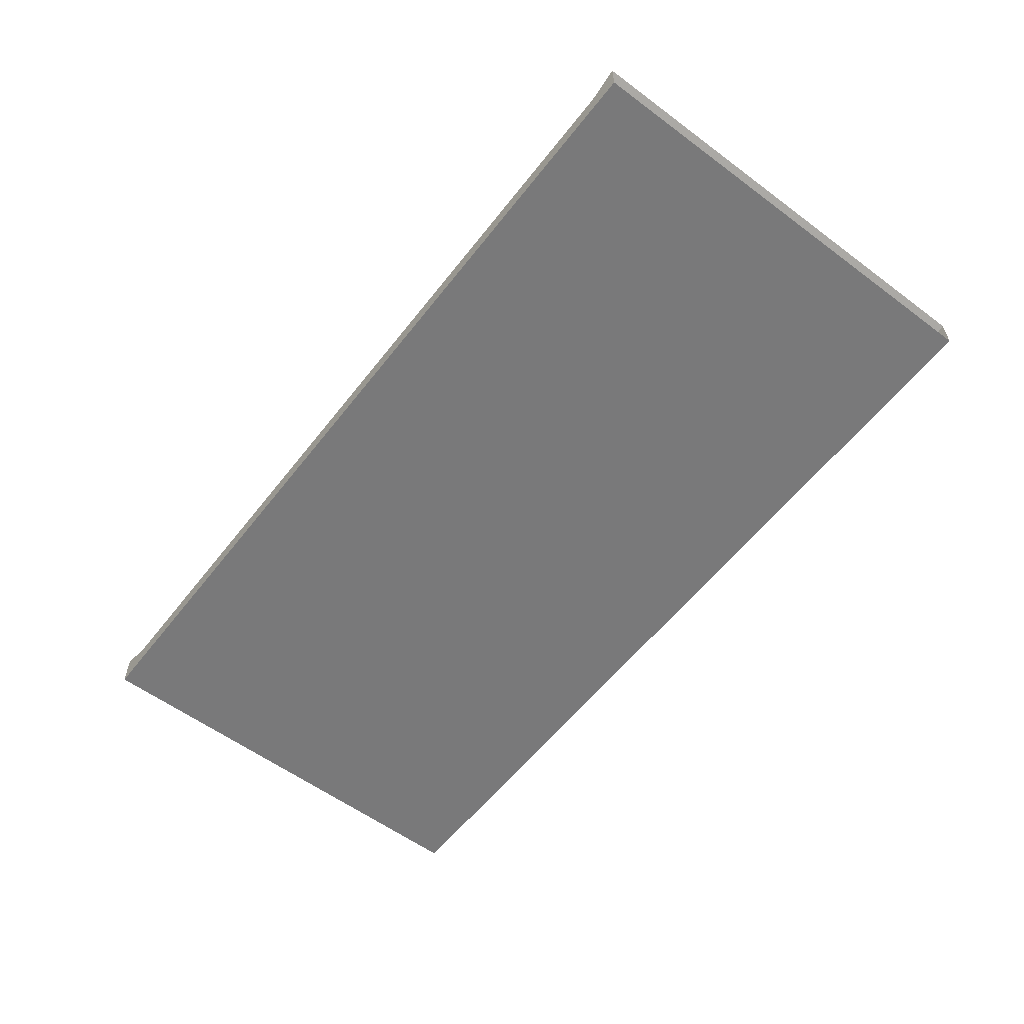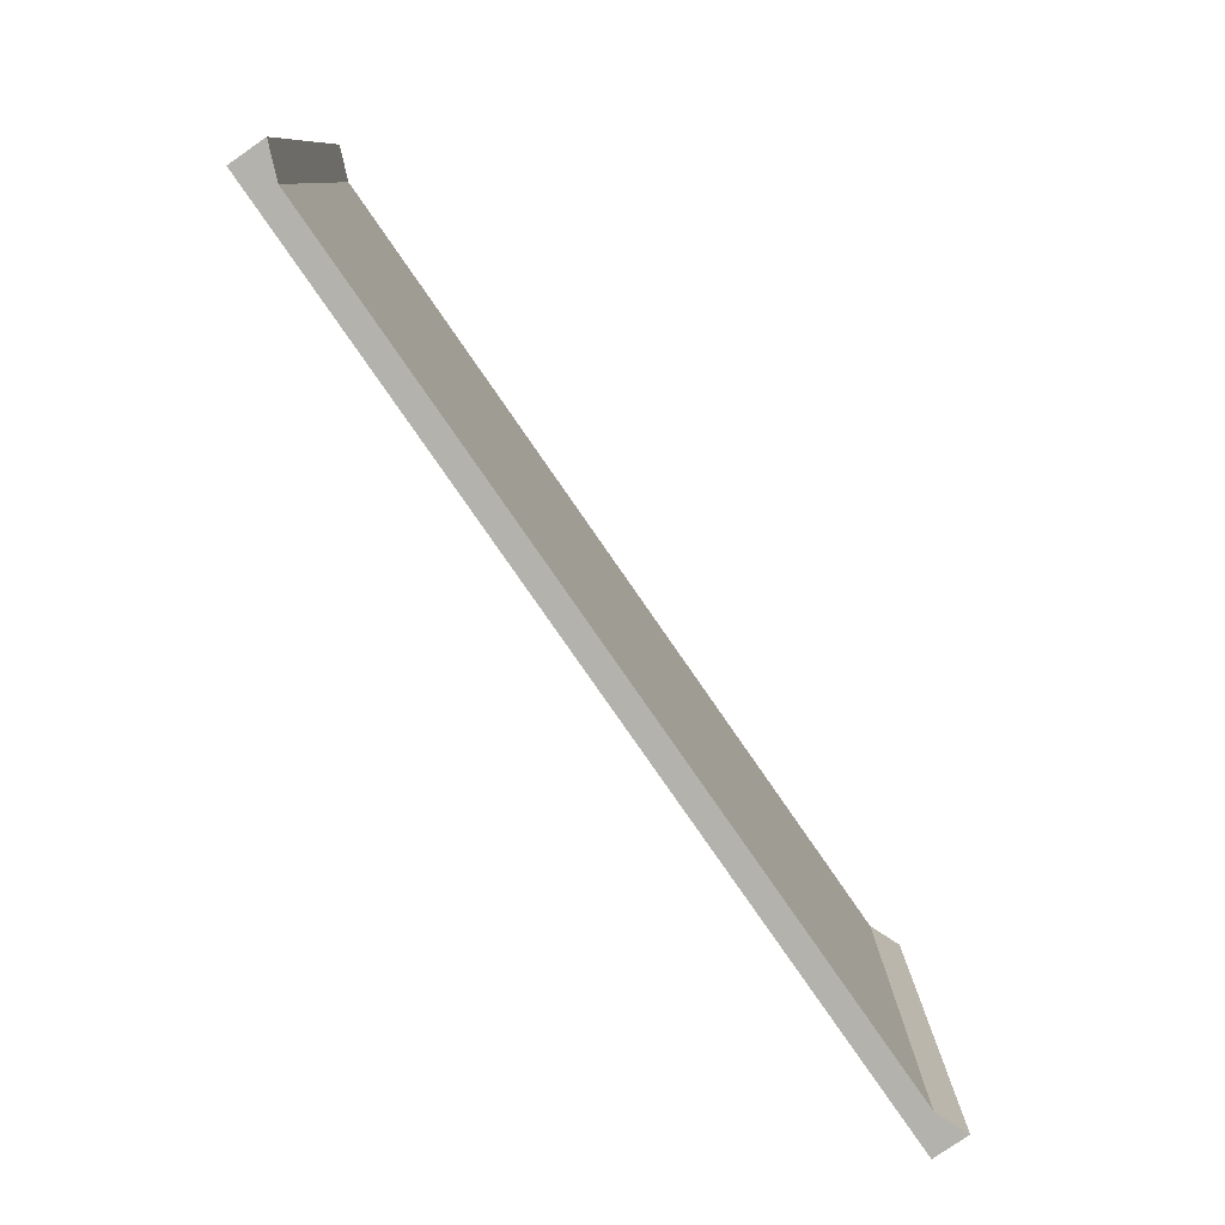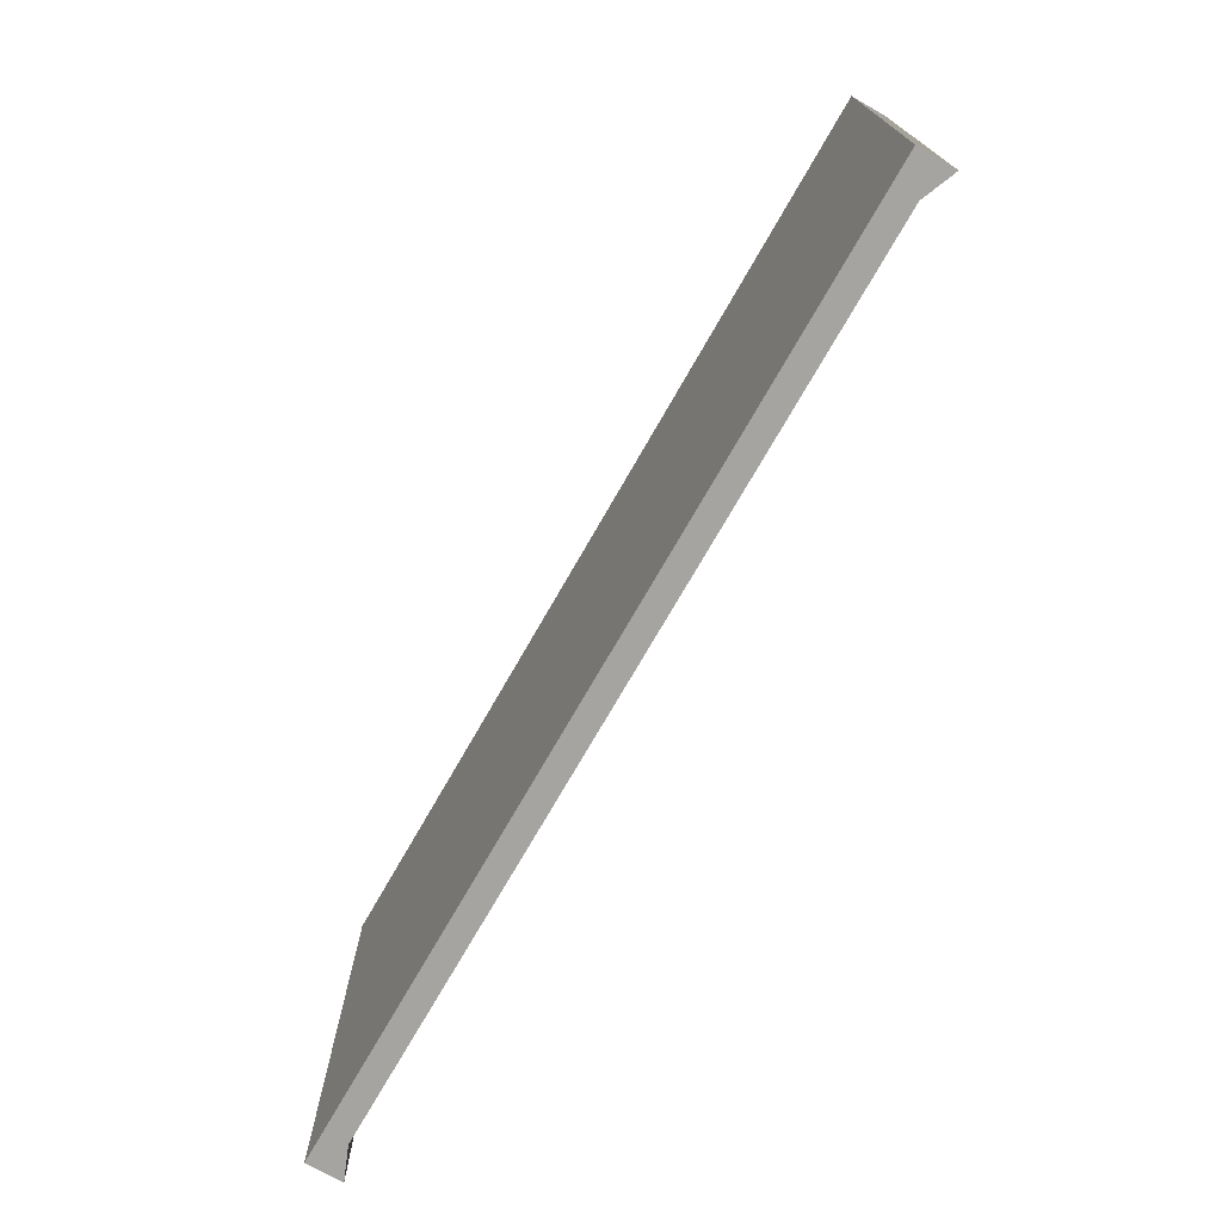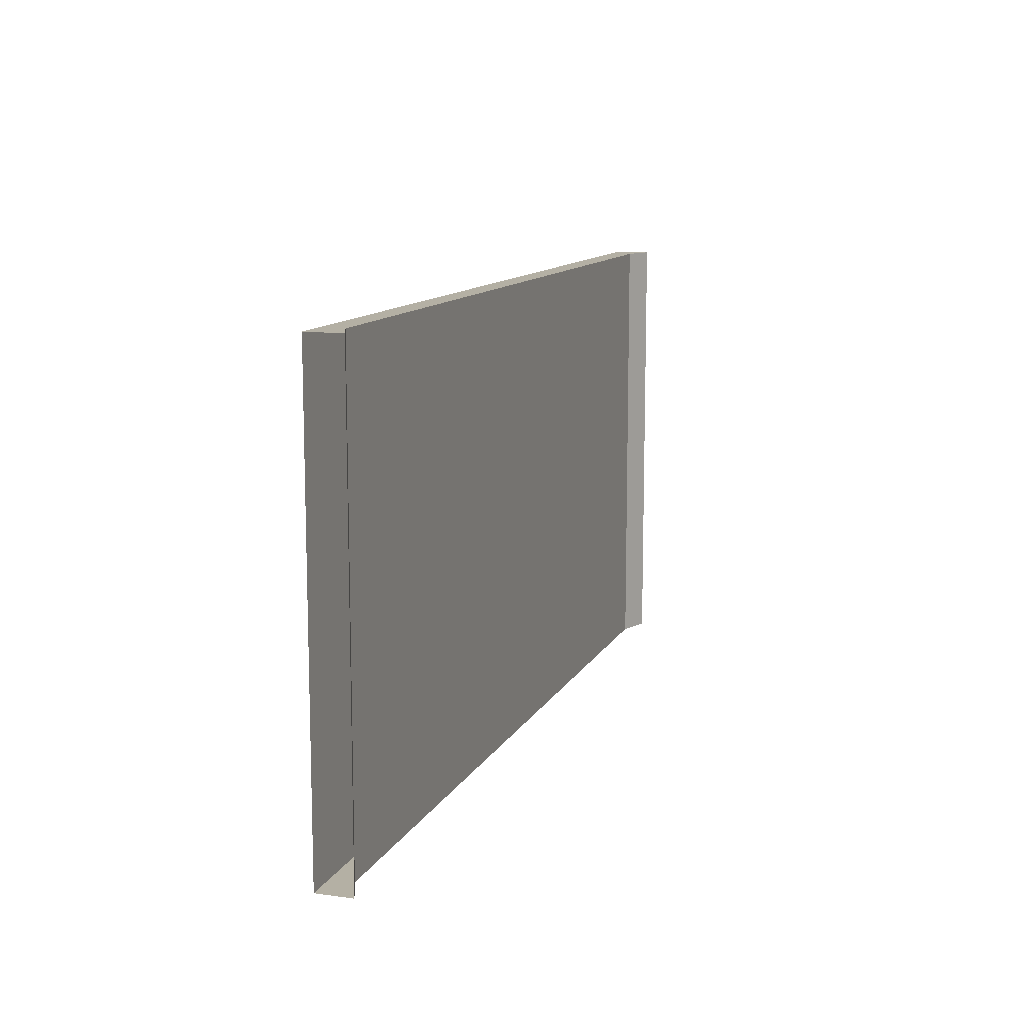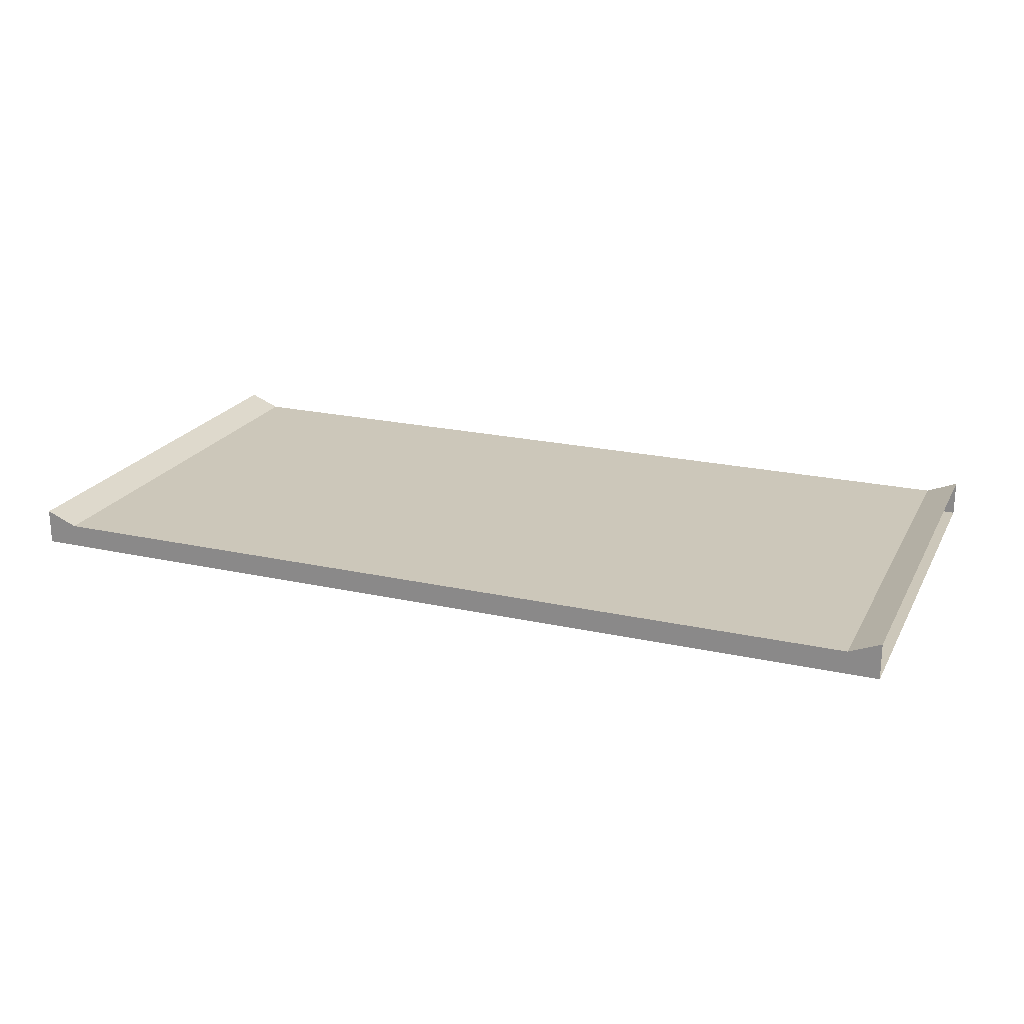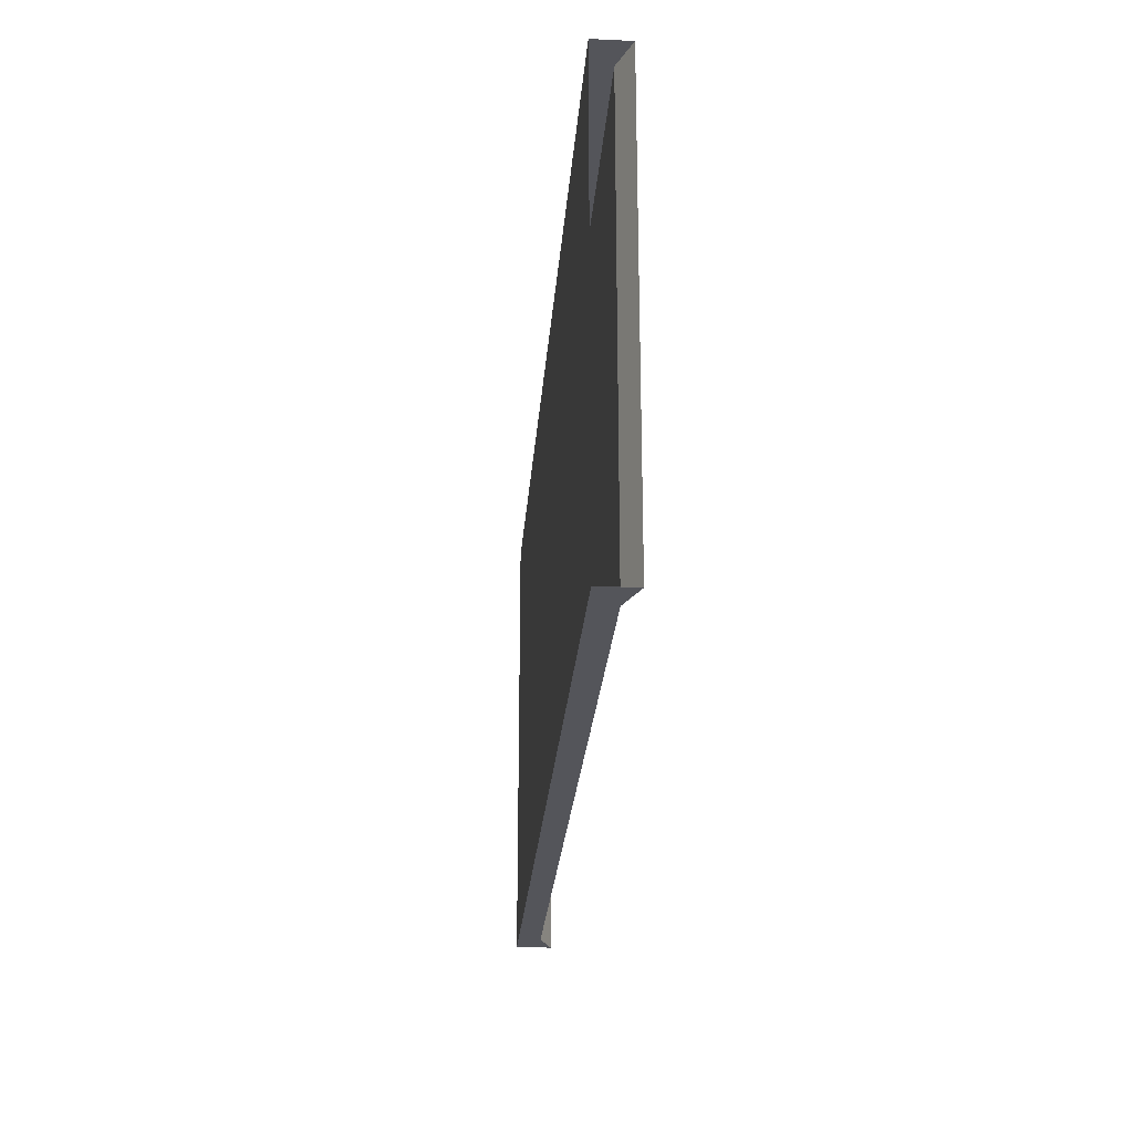
<metadata>
{"format":"obj","ext":"obj","renderer":"f3d","projection":"perspective","resolution":1024,"background":"white","views":[{"elev":-57.8,"azim":-127.6,"up":"+Z"},{"elev":-79.5,"azim":-55.3,"up":"+Y"},{"elev":-73.5,"azim":-119.8,"up":"+Y"},{"elev":11.5,"azim":-71.7,"up":"+Y"},{"elev":21.4,"azim":21.6,"up":"+Z"},{"elev":-25.0,"azim":-94.3,"up":"+Y"}]}
</metadata>
<code>
o Road.032_Plane.033
v -1.004 -31.5 0
v -0.9348 -31.5 0
v -1.004 -32.5 0
v -1.004 -31.5 0.07818
v -0.9348 -31.5 0.05
v -1.004 -32.5 0.07818
v -0.9348 -32.5 0.05
v 0 -32.5 0.05
v 0.9348 -32.5 0.05
v 0.9348 -31.5 0.05
v 1.004 -32.5 0.07818
v 1.004 -31.5 0.07818
v 1.004 -32.5 0
v 1.004 -31.5 0
v 0.9348 -32.5 0
v 0 -32.5 0
v -0.9348 -32.5 0
v 0.9348 -31.5 0
v 0 -31.5 0
v 0 -31.5 0.05
f 18 13 15
f 18 19 20
f 6 5 4
f 7 6 3
f 8 10 20
f 10 11 12
f 3 1 2
f 19 18 15
f 18 14 13
f 3 2 17
f 2 19 17
f 15 16 19
f 16 17 19
f 19 2 5
f 2 1 5
f 1 4 5
f 5 20 19
f 20 10 18
f 12 14 10
f 14 18 10
f 6 7 5
f 15 13 9
f 13 11 9
f 9 8 16
f 8 7 16
f 3 17 7
f 17 16 7
f 16 15 9
f 20 5 7
f 8 9 10
f 20 7 8
f 10 9 11

</code>
